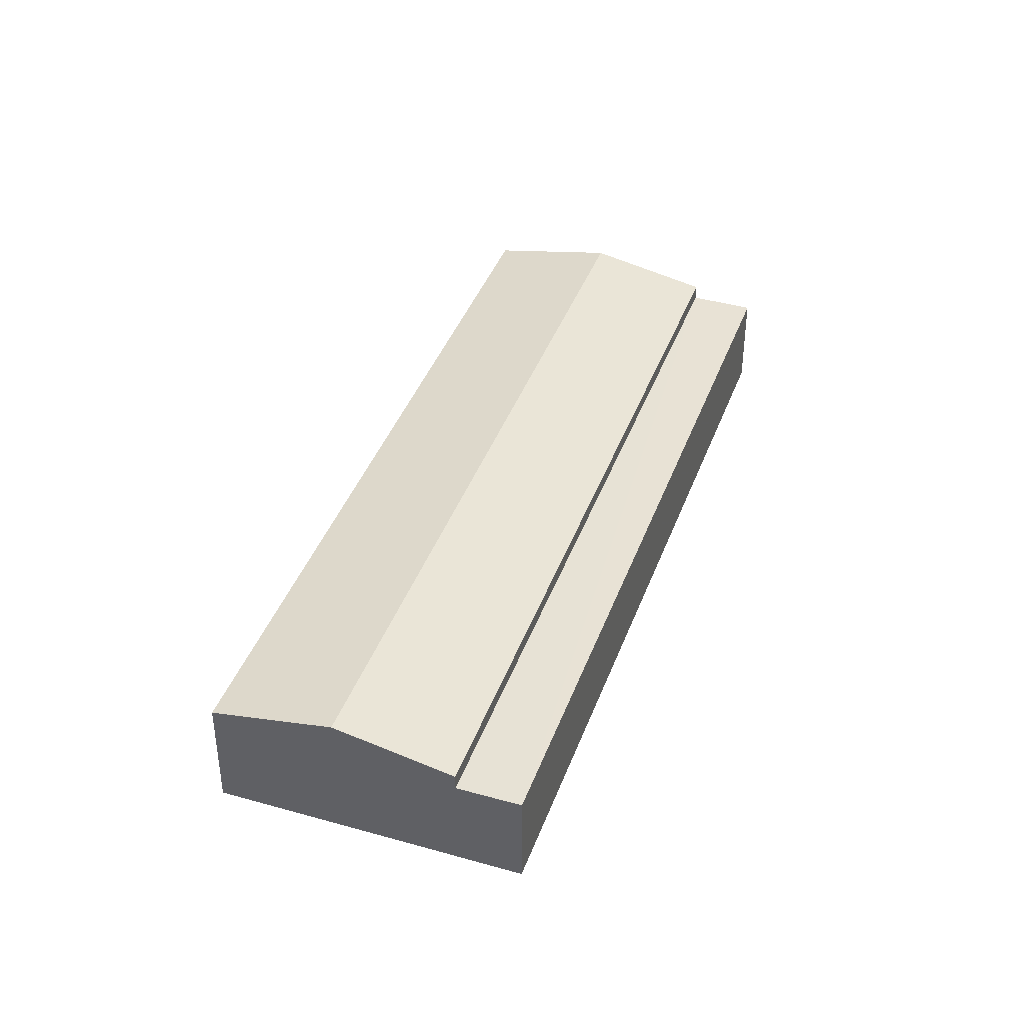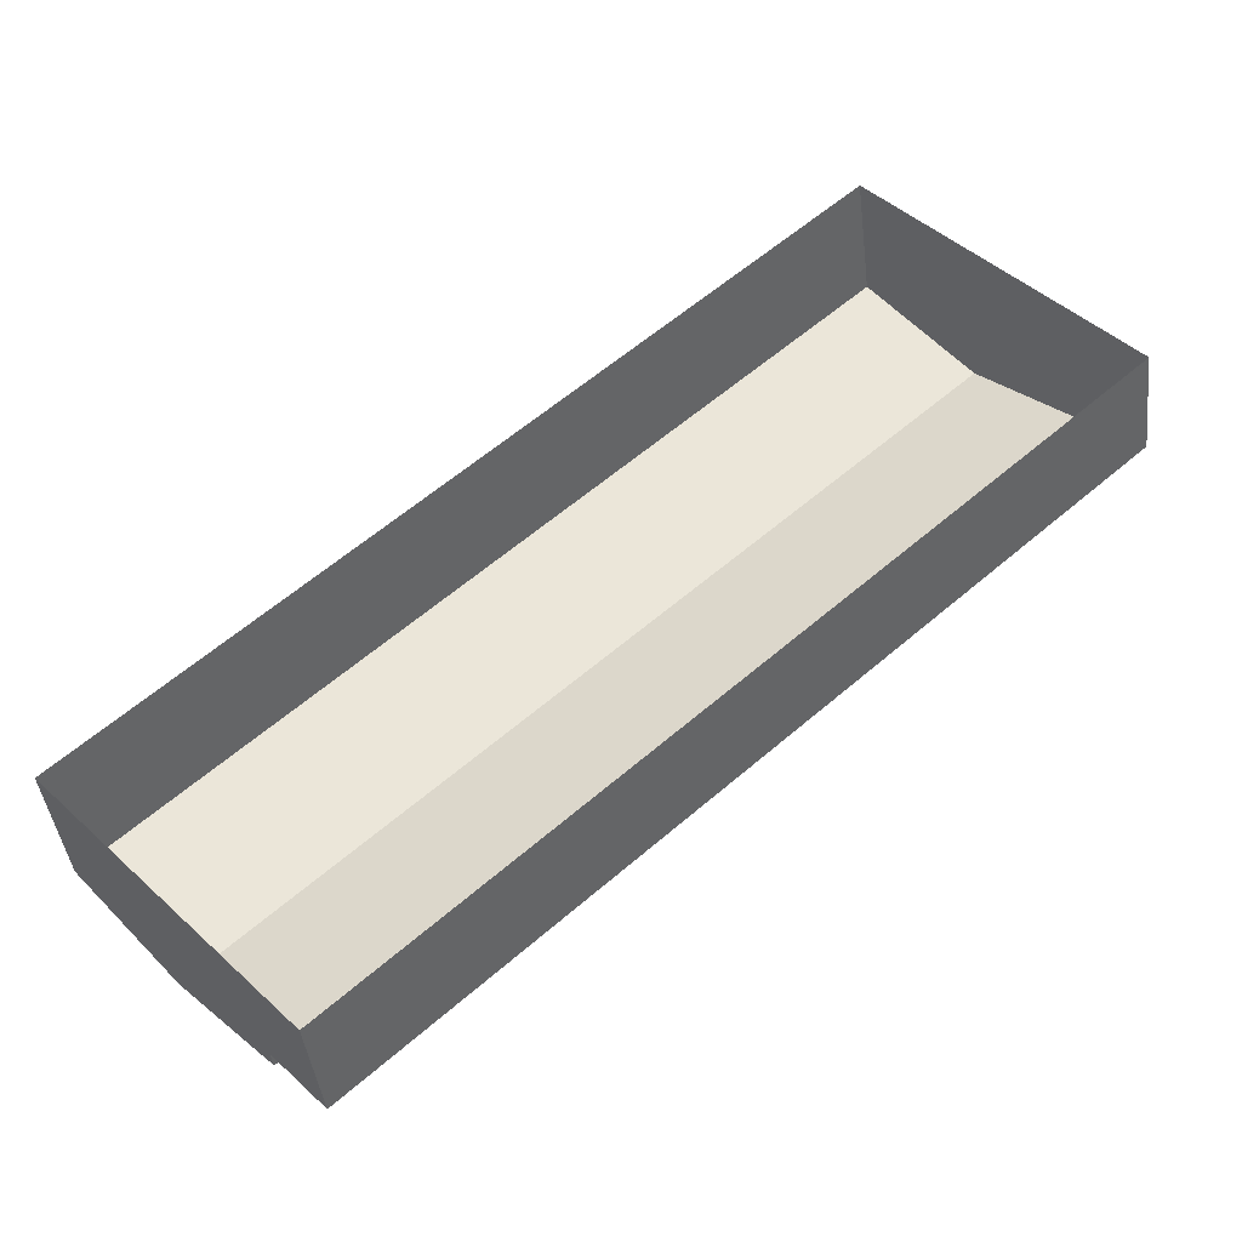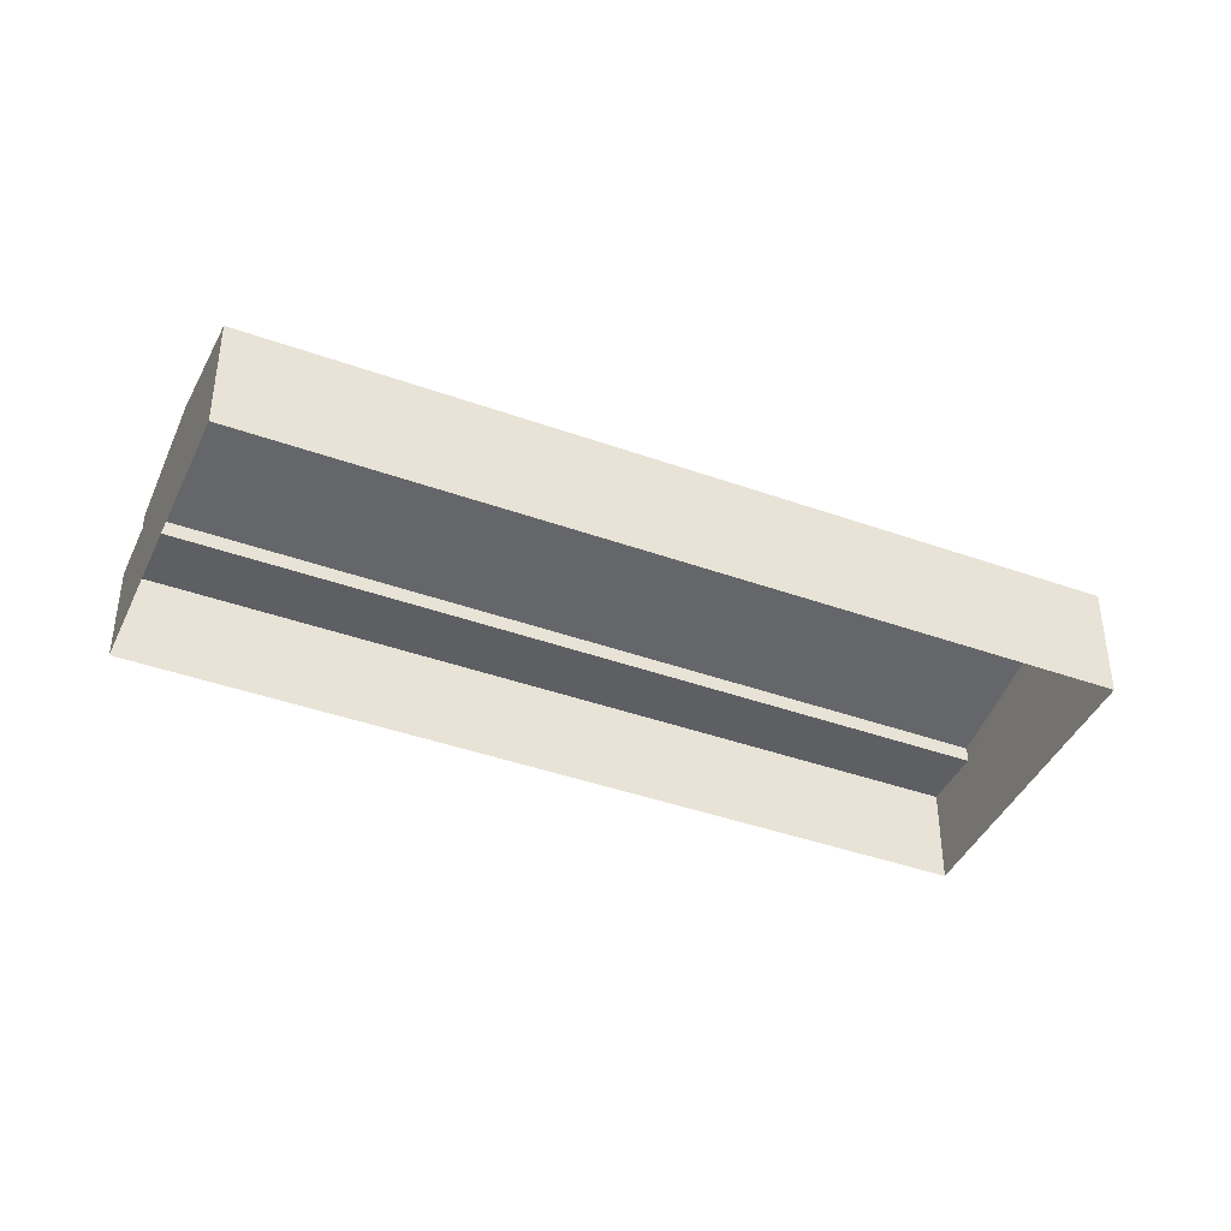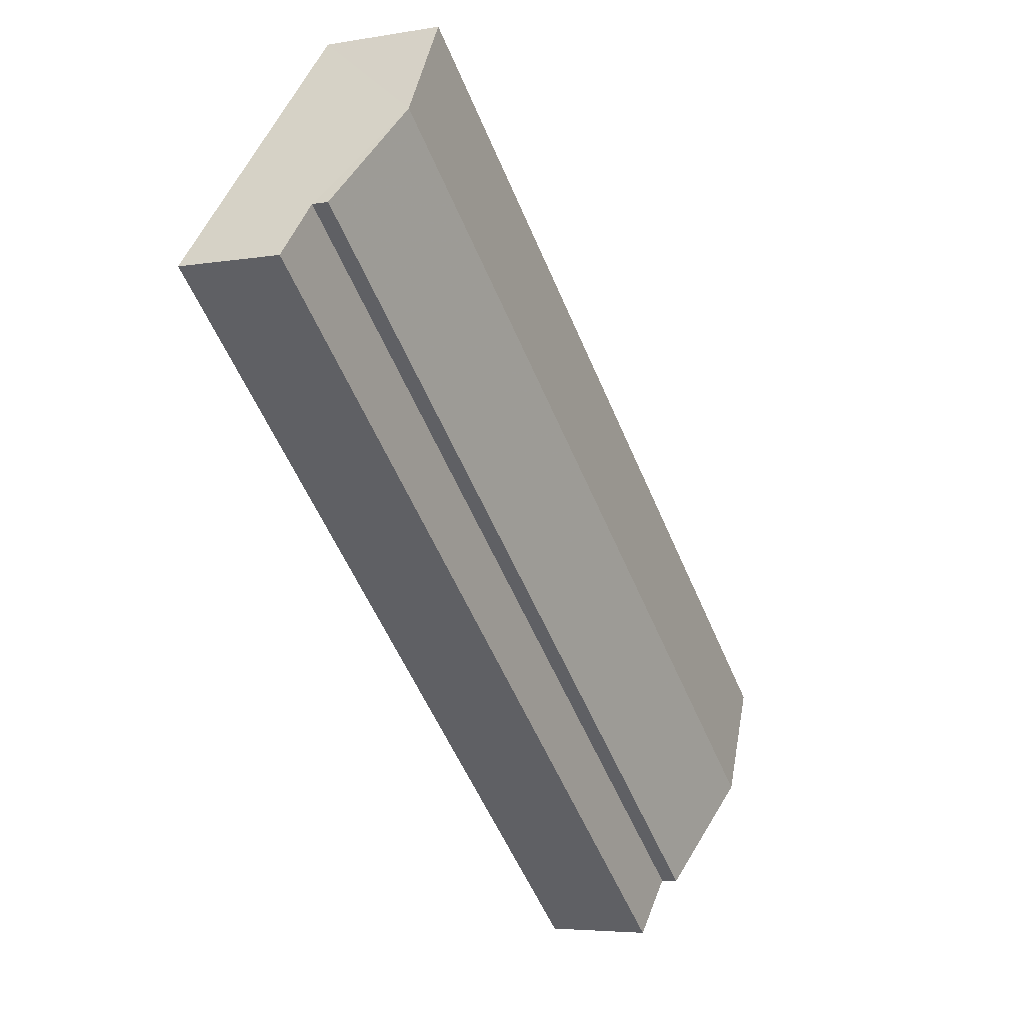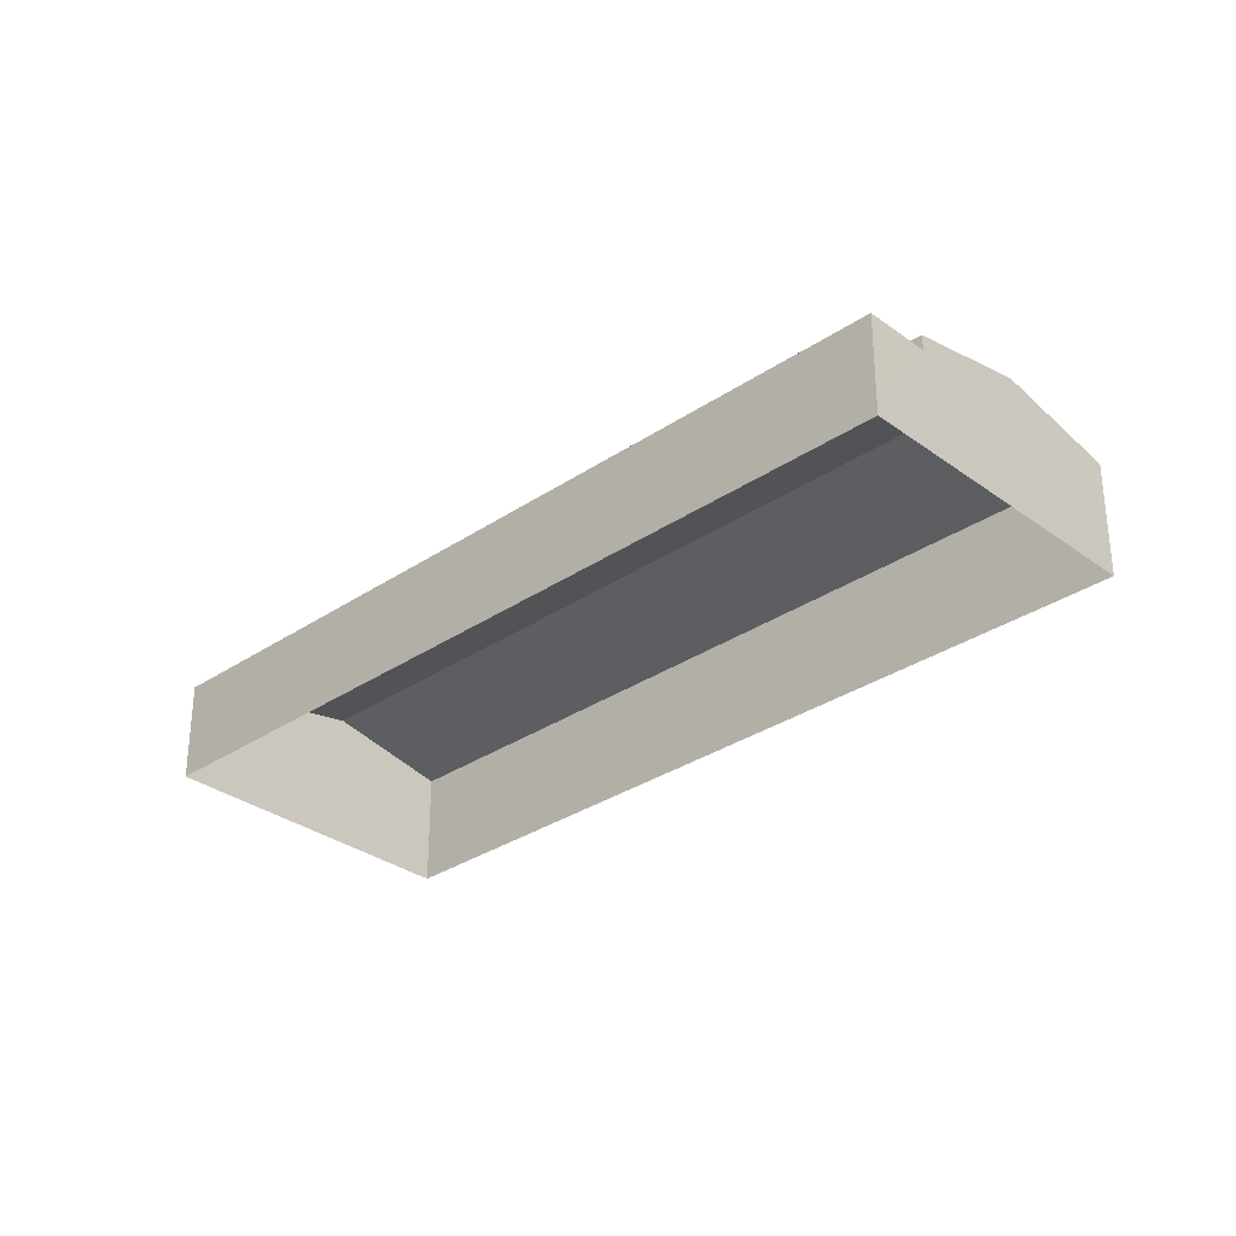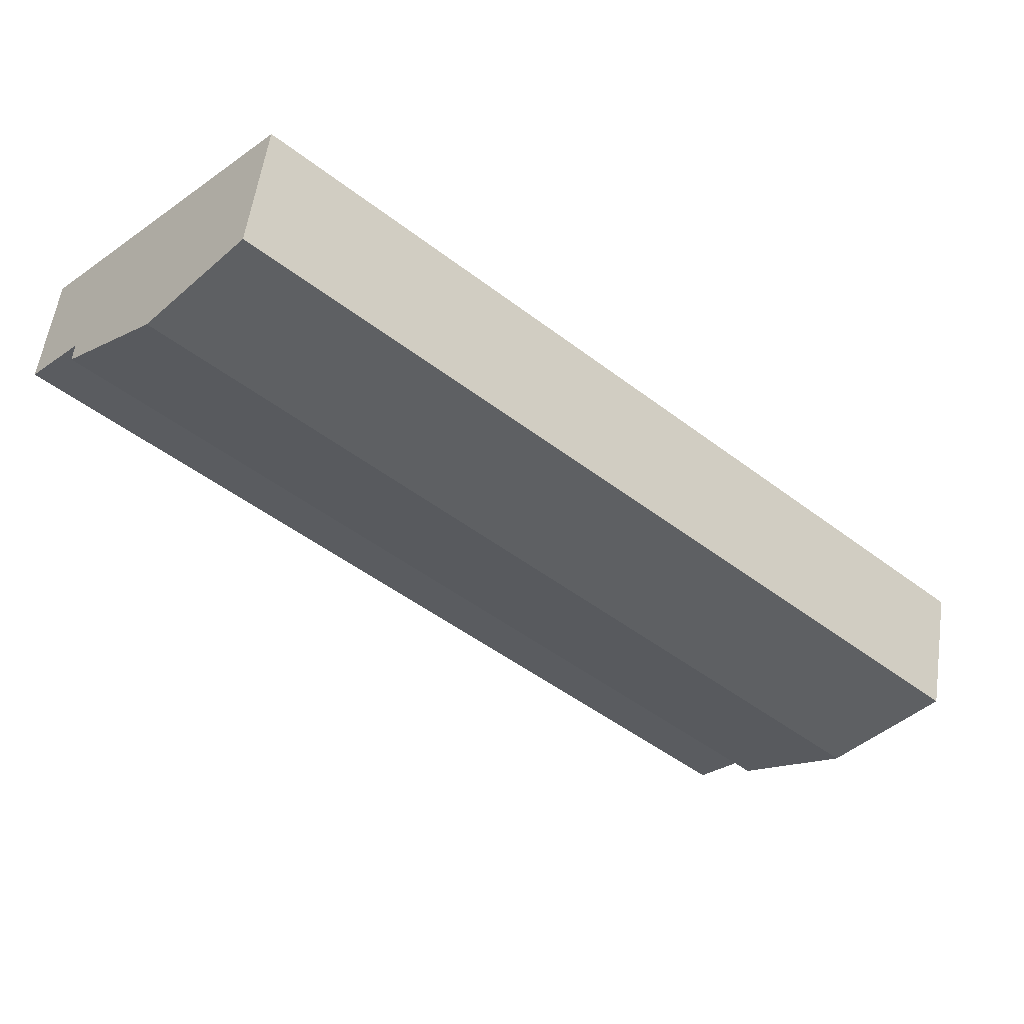
<metadata>
{"format":"obj","ext":"obj","renderer":"f3d","projection":"perspective","resolution":1024,"background":"white","views":[{"elev":40.6,"azim":-113.1,"up":"+Z"},{"elev":-41.3,"azim":-173.4,"up":"+Y"},{"elev":-41.6,"azim":114.3,"up":"+Z"},{"elev":-4.8,"azim":-60.4,"up":"+Y"},{"elev":-31.5,"azim":1.4,"up":"+Z"},{"elev":55.4,"azim":8.2,"up":"+Y"}]}
</metadata>
<code>
v -2.238e+05 -1.282e+05 14.56
v -2.237e+05 -1.282e+05 14.56
v -2.237e+05 -1.282e+05 14.56
v -2.237e+05 -1.282e+05 14.56
v -2.237e+05 -1.282e+05 19.39
v -2.237e+05 -1.282e+05 19.39
v -2.238e+05 -1.282e+05 20.39
v -2.237e+05 -1.282e+05 20.39
v -2.238e+05 -1.282e+05 19.39
v -2.237e+05 -1.282e+05 19.39
v -2.237e+05 -1.282e+05 18.74
v -2.238e+05 -1.282e+05 18.74
v -2.237e+05 -1.282e+05 18.74
v -2.238e+05 -1.282e+05 18.74
f 1 2 3
f 4 1 3
f 5 6 7
f 8 5 7
f 9 10 8
f 7 9 8
f 11 12 13
f 11 14 12
f 5 8 3
f 8 10 11
f 3 11 4
f 4 11 13
f 3 8 11
f 6 3 2
f 6 5 3
f 6 2 7
f 9 7 14
f 14 2 1
f 14 1 12
f 7 2 14
f 13 1 4
f 13 12 1
f 14 10 9
f 14 11 10

</code>
